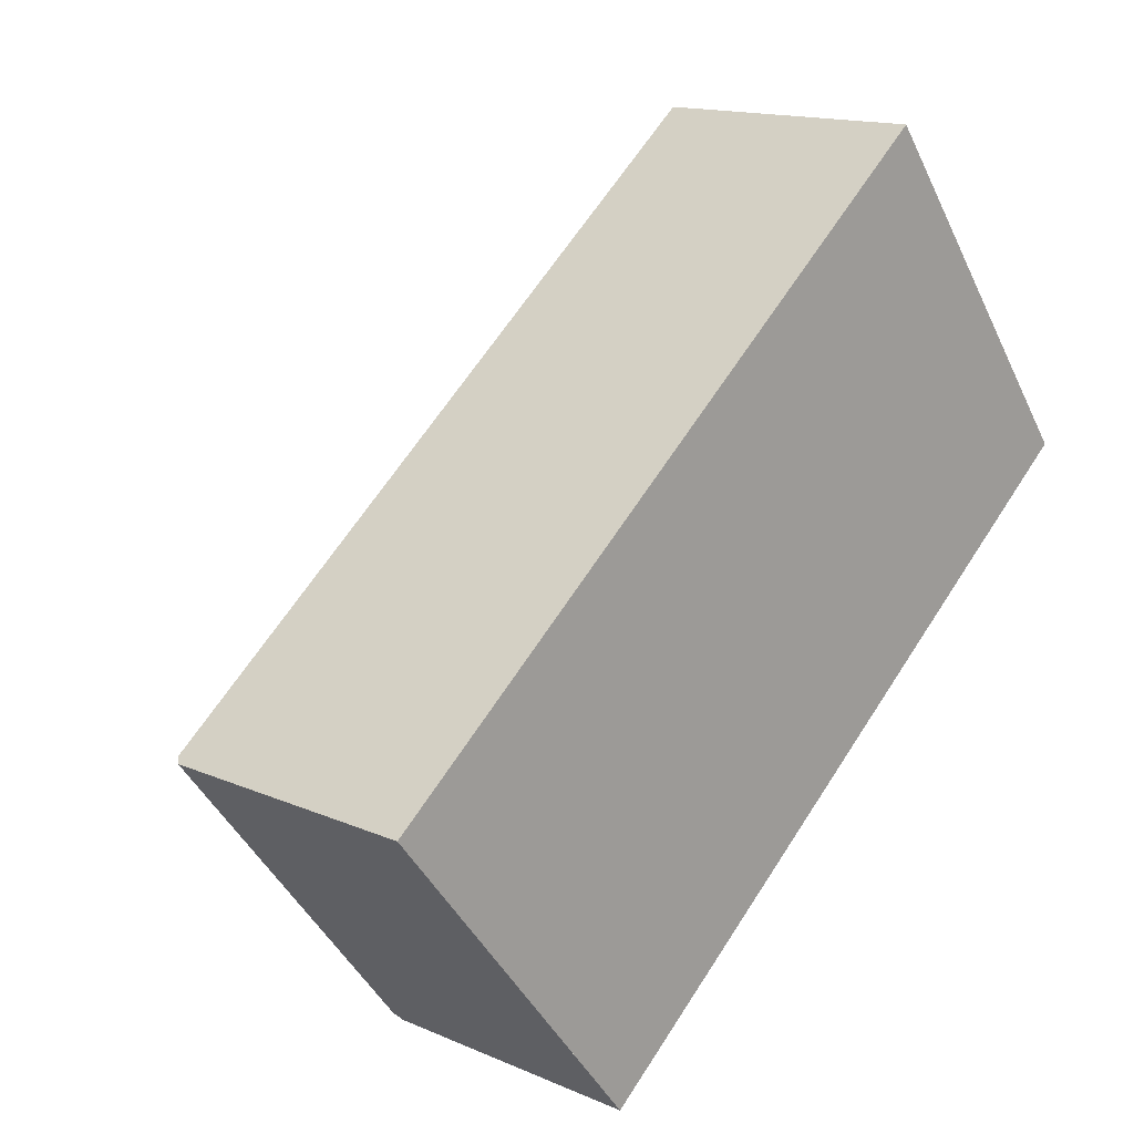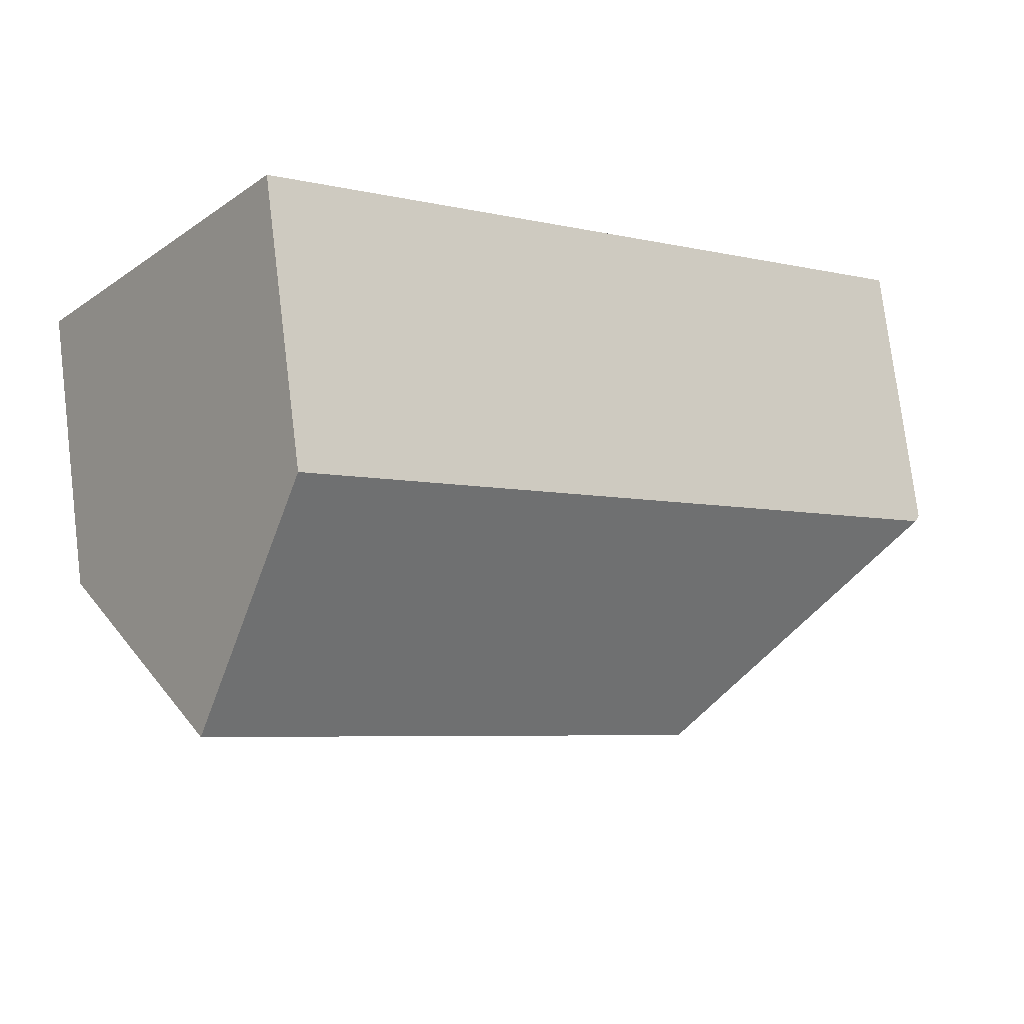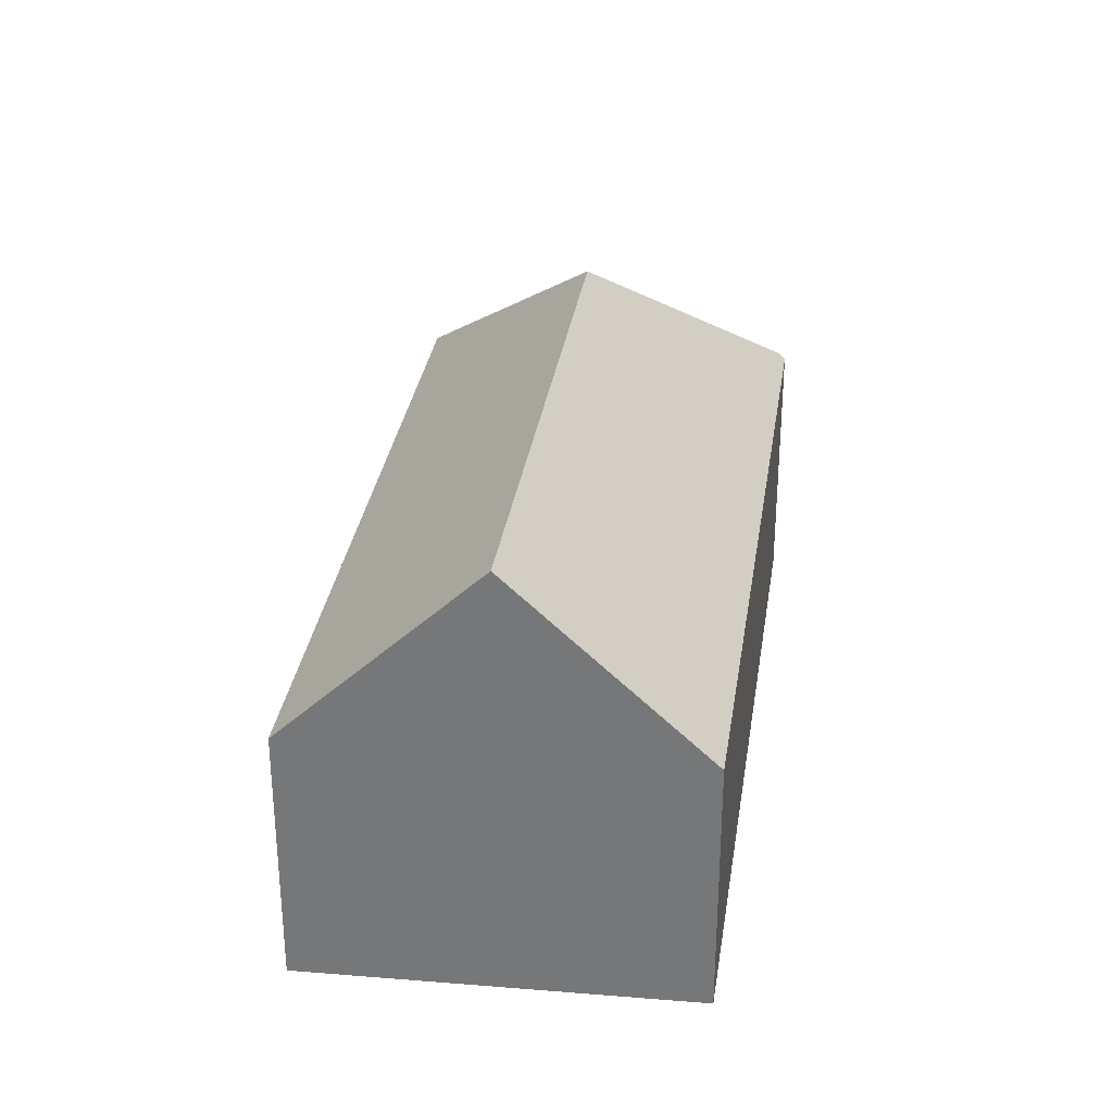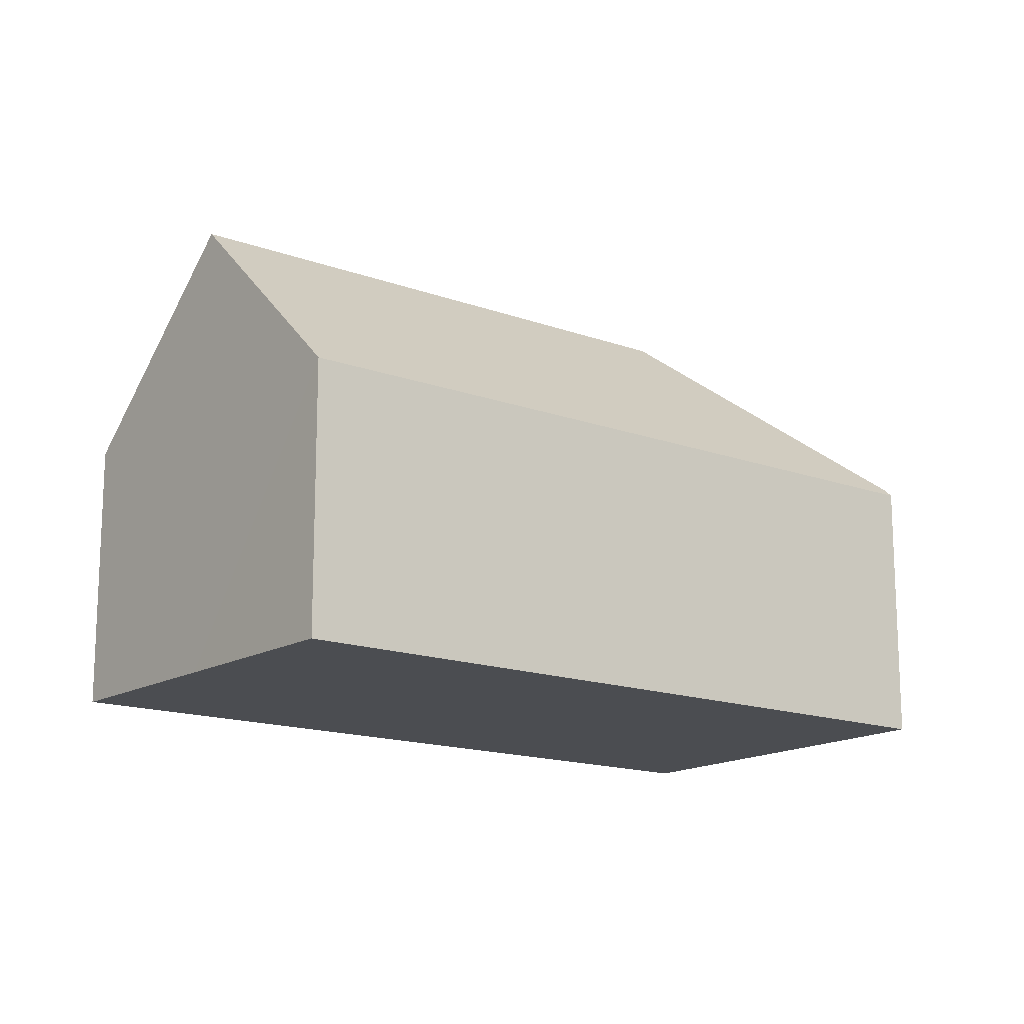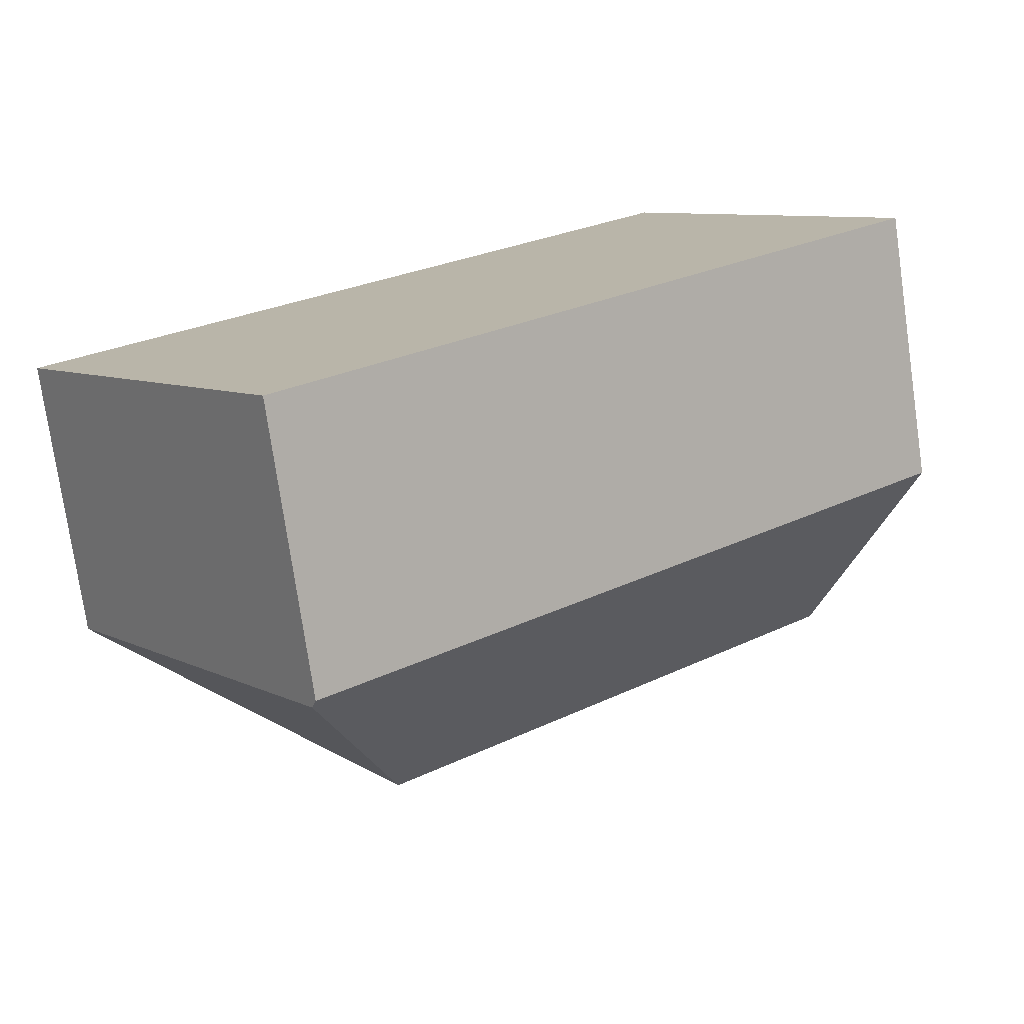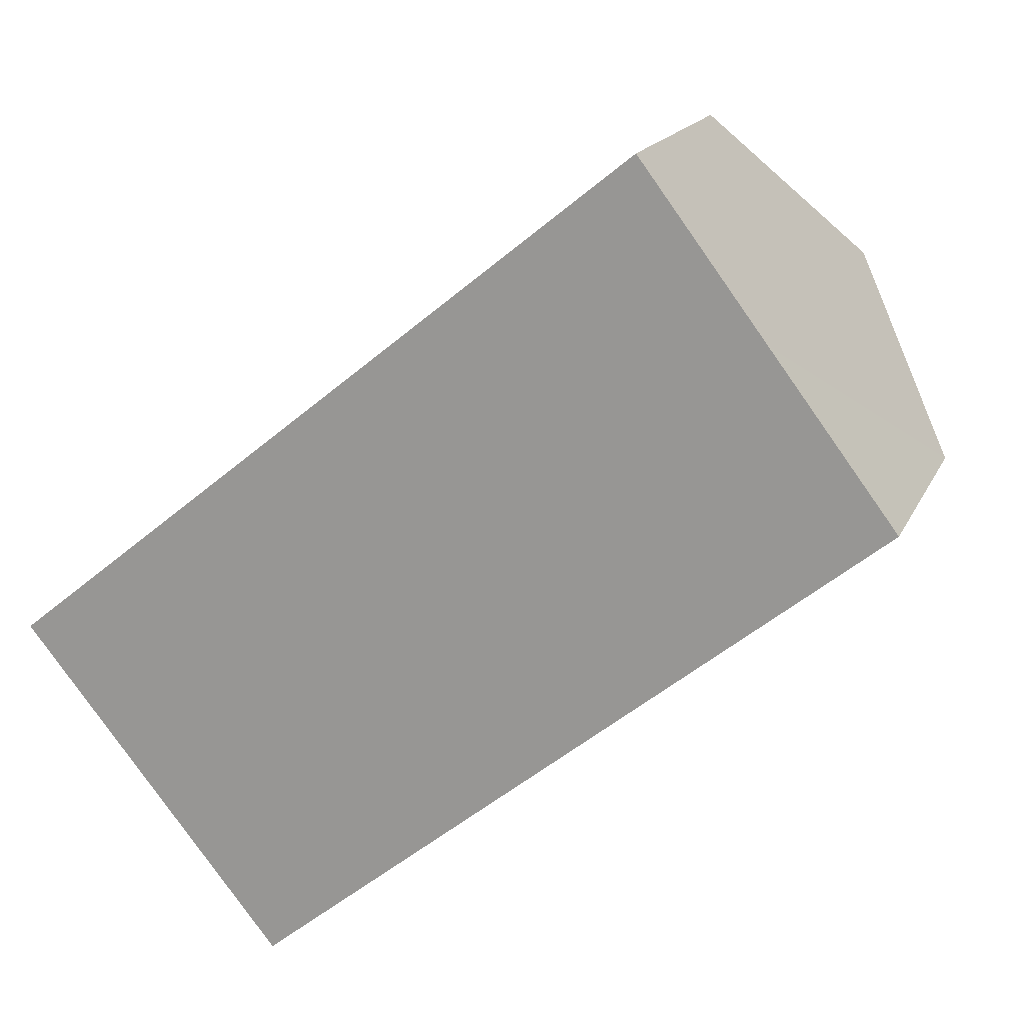
<metadata>
{"format":"obj","ext":"obj","renderer":"f3d","projection":"perspective","resolution":1024,"background":"white","views":[{"elev":14.5,"azim":-46.5,"up":"+Z"},{"elev":76.4,"azim":173.0,"up":"+Z"},{"elev":32.1,"azim":59.6,"up":"+Y"},{"elev":-15.6,"azim":103.6,"up":"+Y"},{"elev":-75.8,"azim":8.2,"up":"+Z"},{"elev":16.7,"azim":18.2,"up":"+Z"}]}
</metadata>
<code>
v  21.97 6.916 4.522
v  7.211 11.78 -0.78
v  18.88 11.78 8.639
v  17.69 6.921 1.074
v  6.461 6.933 -7.976
v  6.335 7.122 -7.821
v  0.048 6.831 0.039
v  1.056 6.831 -1.304
v  0 6.773 4.147e-16
v  0.126 6.925 0.102
v  17.69 9.915 10.22
v  15.79 6.925 12.75
v  0 0 0
v  15.79 -7.807e-16 12.75
v  0.048 -2.388e-18 0.039
v  0.126 -6.246e-18 0.102
v  17.69 -6.257e-16 10.22
v  18.88 -5.29e-16 8.639
v  21.97 -2.769e-16 4.522
v  17.69 -6.576e-17 1.074
v  6.461 4.884e-16 -7.976
v  6.335 4.789e-16 -7.821
v  1.056 7.985e-17 -1.304
g defaultobject
f 1 2 3
f 2 1 4
f 2 4 5
f 2 5 6
f 7 8 9
f 8 7 6
f 6 7 10
f 6 10 2
f 11 10 12
f 10 11 2
f 2 11 3
f 7 12 10
f 12 7 9
f 12 9 13
f 12 13 14
f 14 13 15
f 14 15 16
f 11 1 3
f 1 11 12
f 1 12 14
f 1 14 17
f 1 17 18
f 1 18 19
f 19 4 1
f 4 19 5
f 5 19 20
f 5 20 21
f 21 6 5
f 6 21 8
f 8 21 22
f 8 22 23
f 8 23 9
f 9 23 13
f 16 17 14
f 17 16 15
f 17 15 13
f 17 13 23
f 17 23 18
f 18 23 21
f 18 21 19
f 19 21 20

</code>
